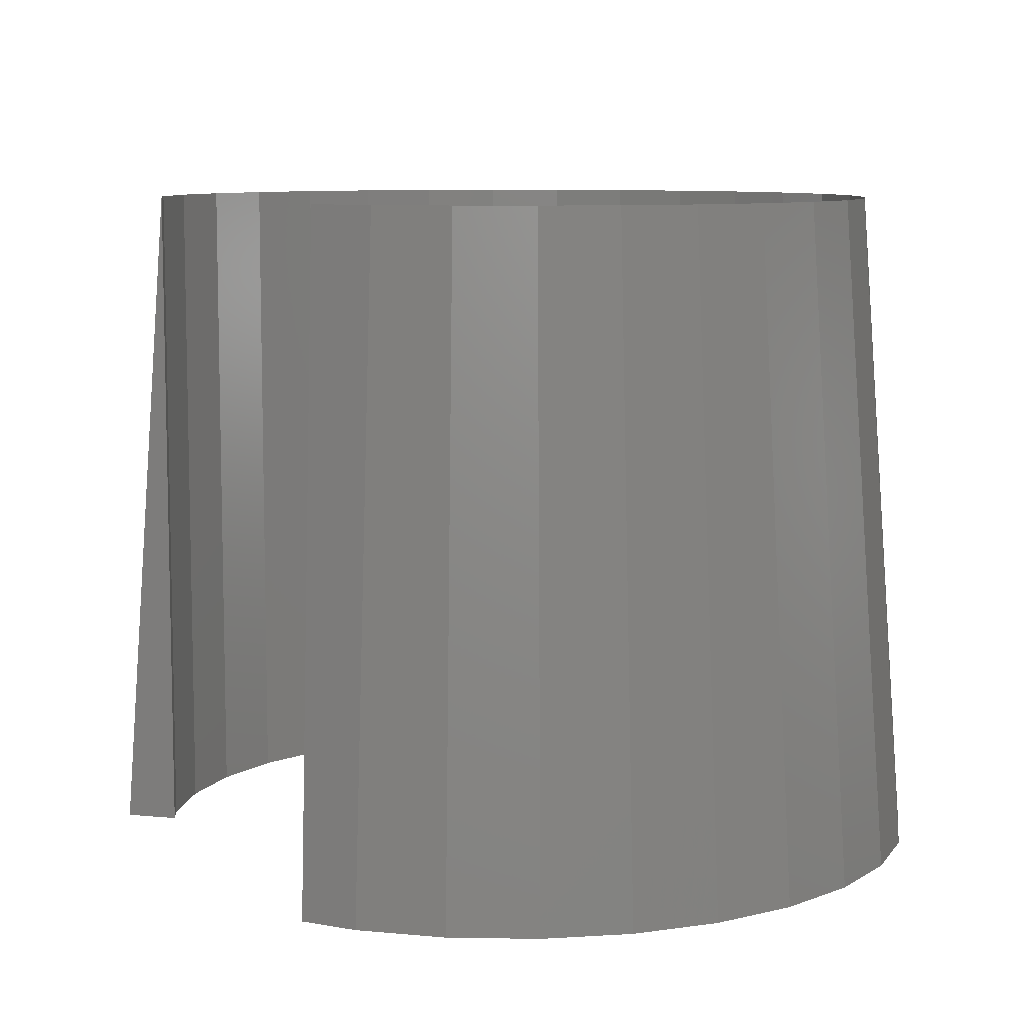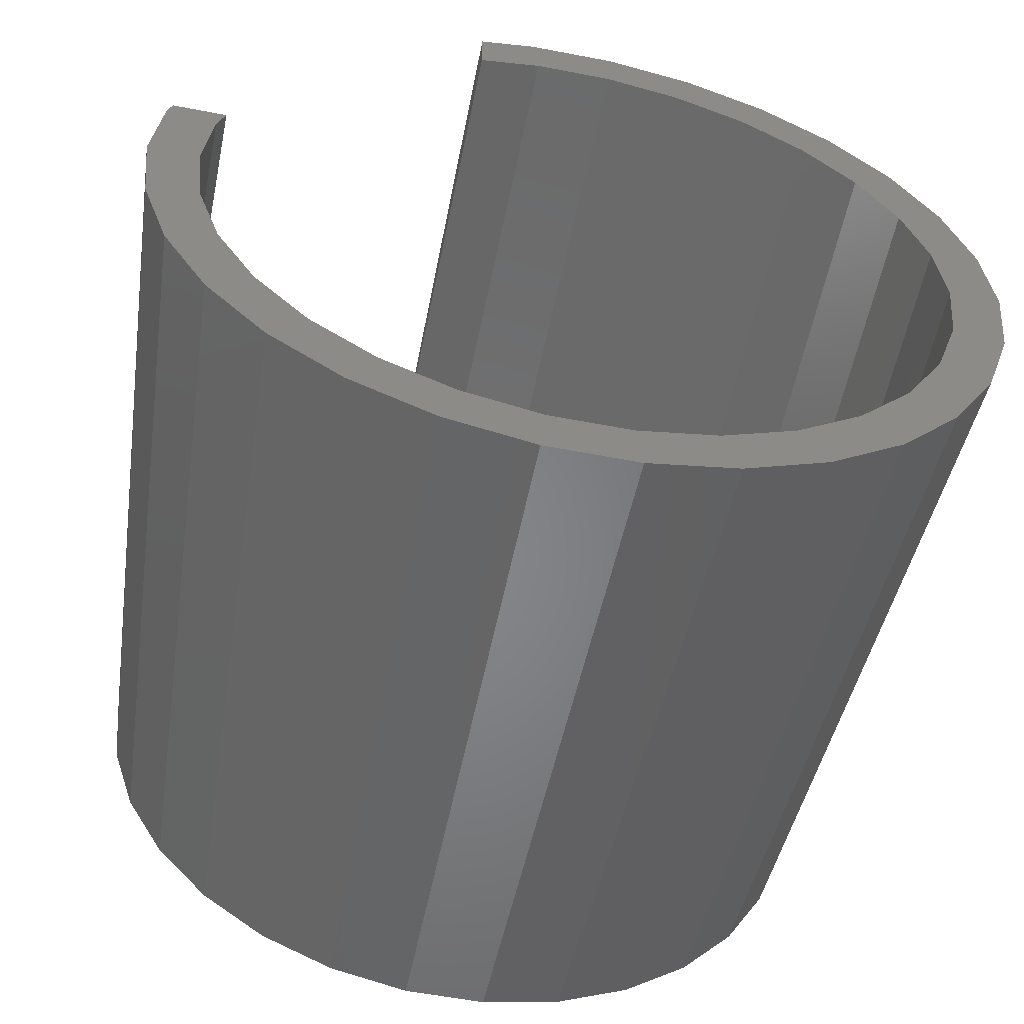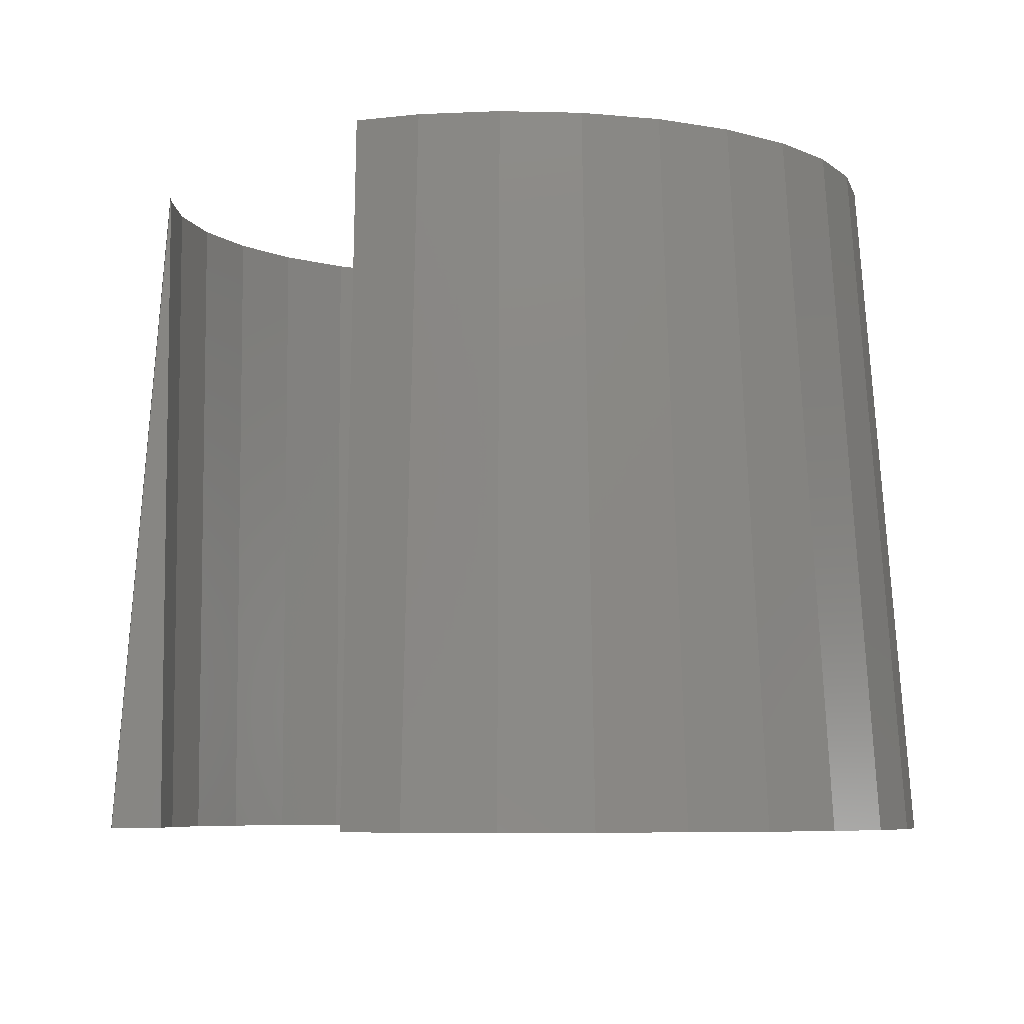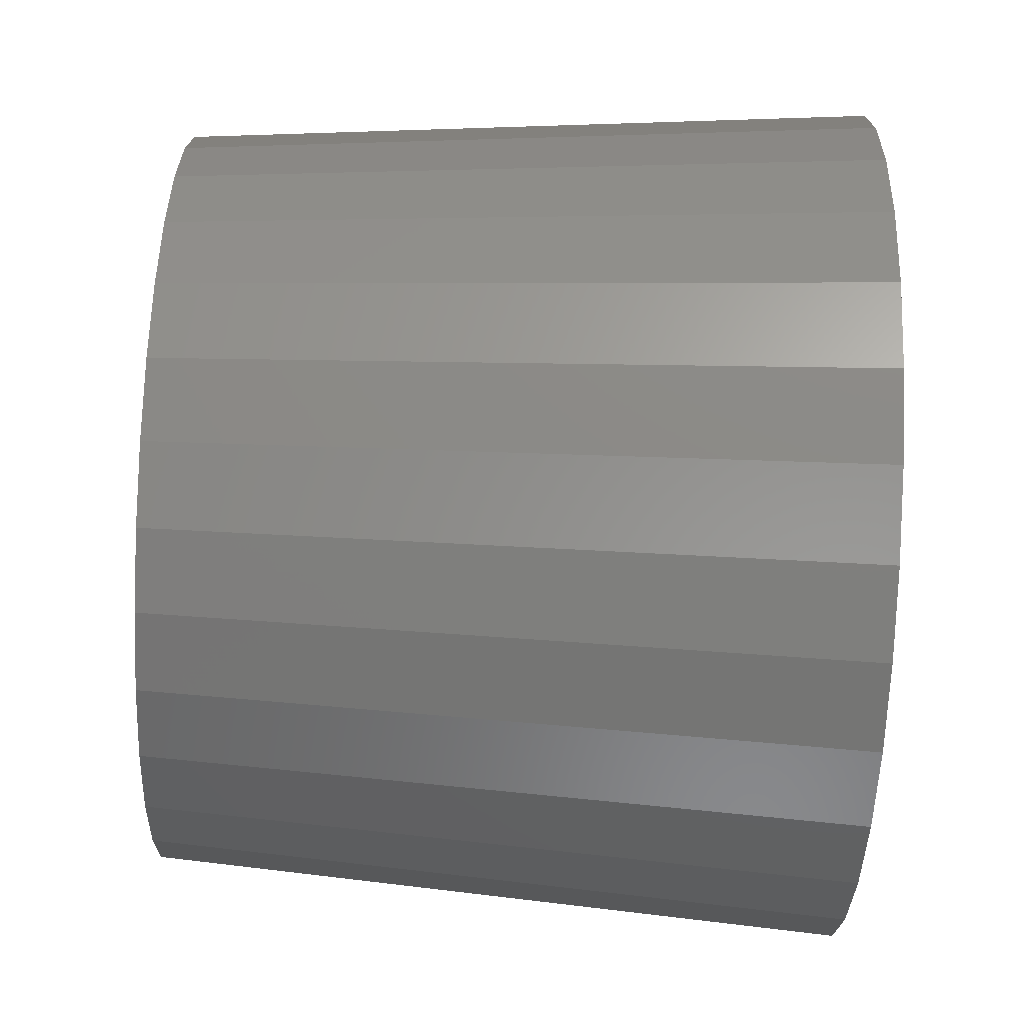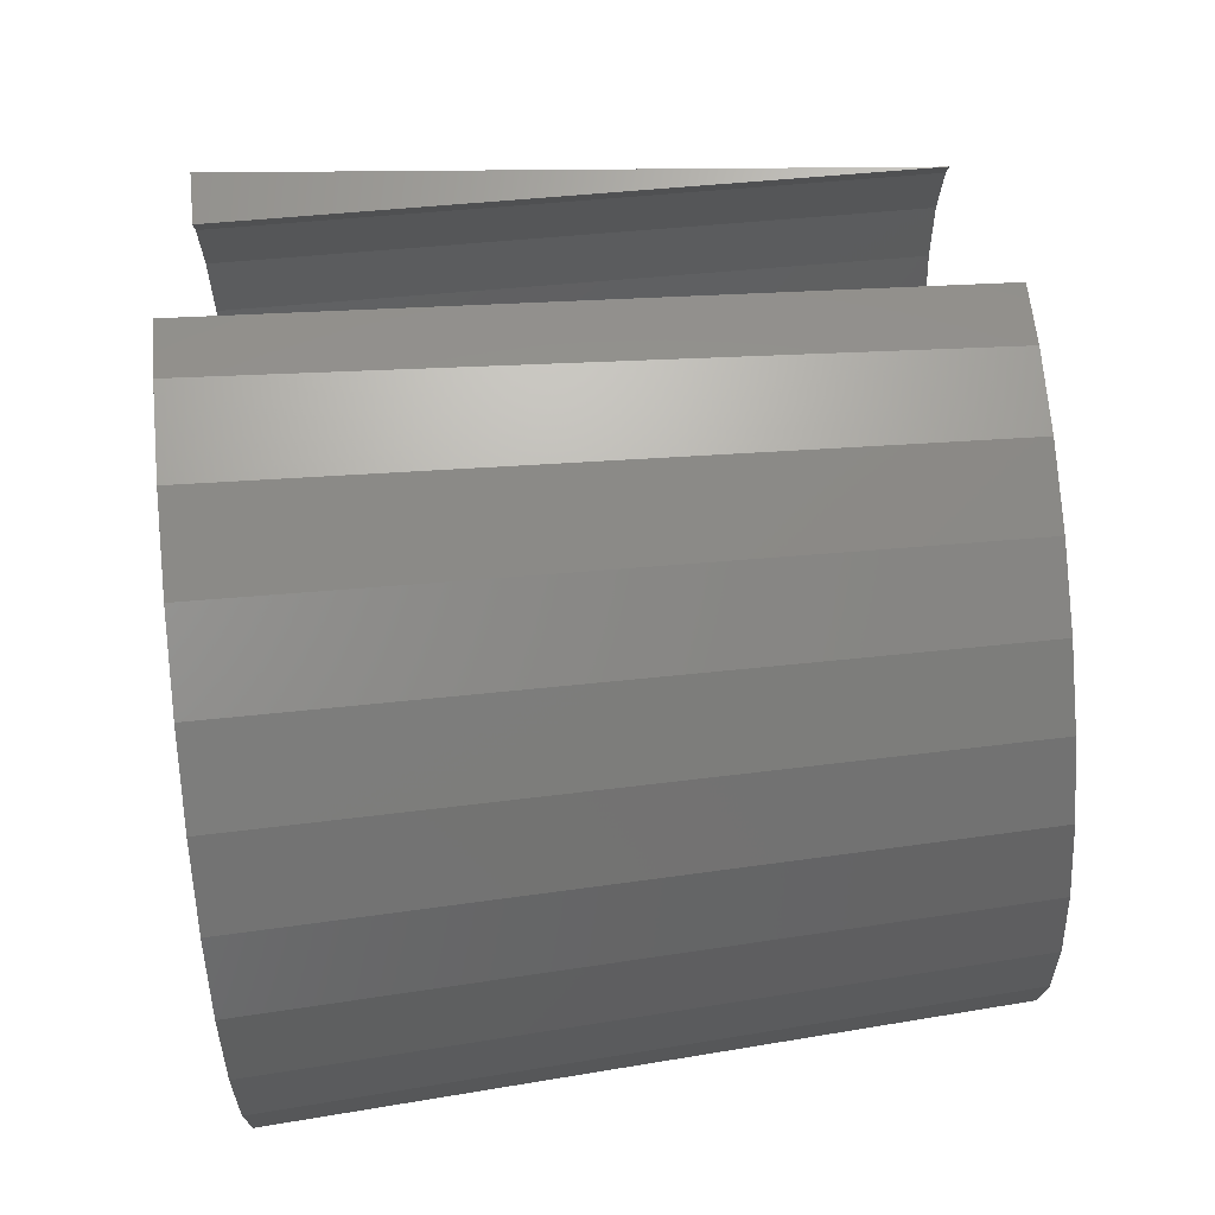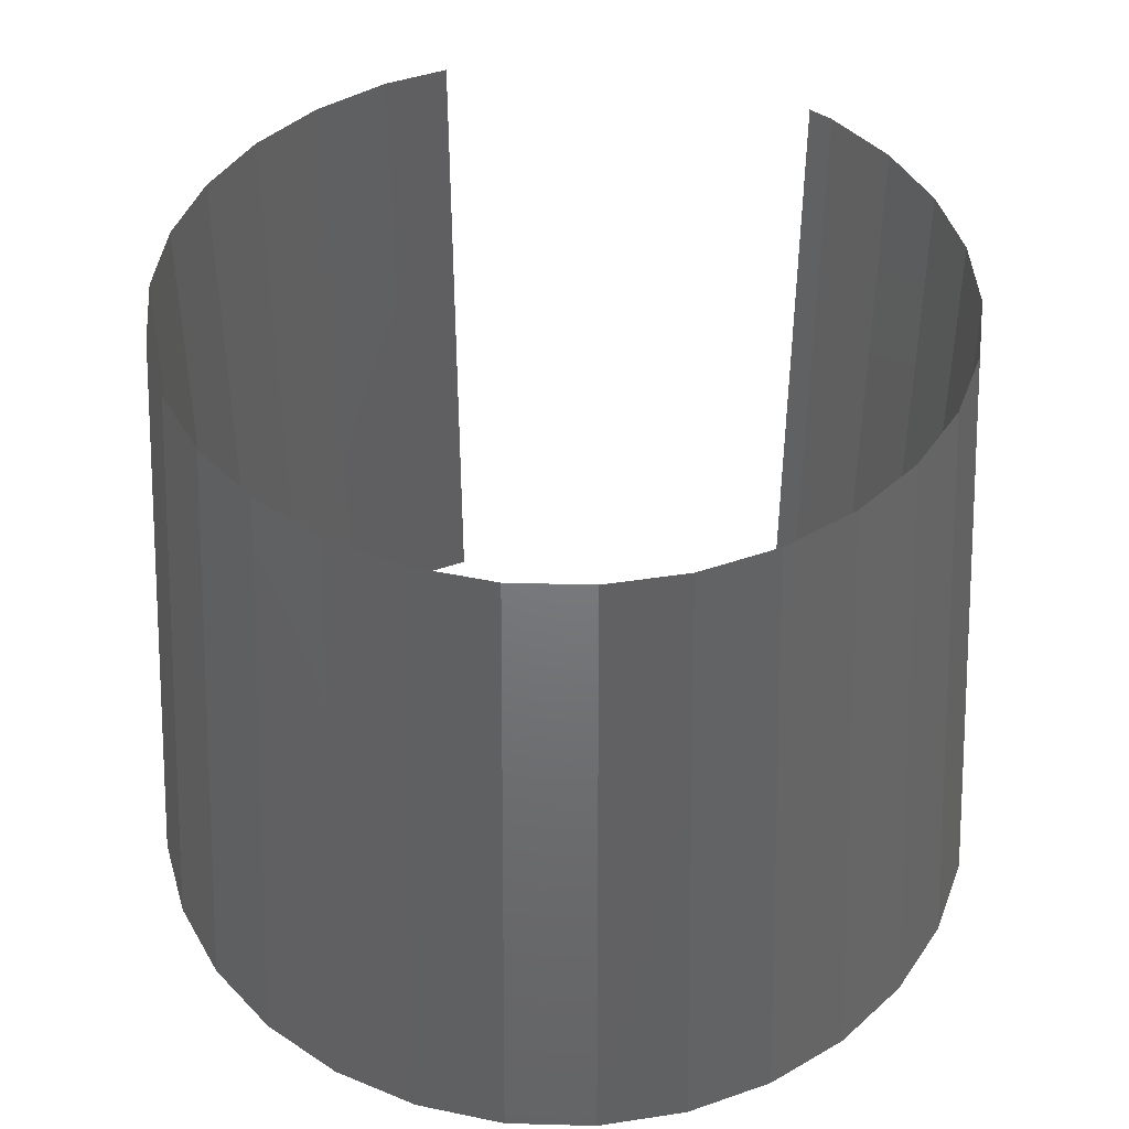
<metadata>
{"format":"stl","ext":"stl","renderer":"f3d","projection":"perspective","resolution":1024,"background":"white","views":[{"elev":8.6,"azim":-165.6,"up":"+Z"},{"elev":-56.9,"azim":168.6,"up":"+Y"},{"elev":-6.7,"azim":-172.2,"up":"+Z"},{"elev":-79.6,"azim":87.5,"up":"+Y"},{"elev":67.9,"azim":-95.0,"up":"+Y"},{"elev":44.2,"azim":-34.2,"up":"+Z"}]}
</metadata>
<code>
# stl→obj: 83 verts, 162 faces
v 12.5 0 0
v 10.76 2.287 20
v 11 0 20
v 12.23 2.599 0
v -11 0 20
v -12.5 0 0
v -10.76 -2.287 20
v 10.93 3 14.9
v 10.53 3 20
v -1.307 -12.43 0
v 1.15 -10.94 20
v -1.15 -10.94 20
v 1.307 -12.43 0
v 11.42 -5.084 0
v 10.05 -4.474 20
v 10.11 -7.347 0
v -1.307 12.43 0
v -3.399 10.46 20
v -1.15 10.94 20
v -12.23 2.599 0
v -10.76 2.287 20
v -6.25 10.83 0
v -8.364 9.289 0
v -7.36 8.175 20
v -11.42 -5.084 0
v -10.05 -4.474 20
v 12.23 -2.599 0
v 10.76 -2.287 0
v 11 0 0
v 10.05 -4.474 0
v 8.899 -6.466 0
v 8.364 -9.289 0
v 7.36 -8.175 0
v 6.25 -10.83 0
v 5.5 -9.526 0
v 3.863 -11.89 0
v 3.399 -10.46 0
v 1.15 -10.94 0
v -1.15 -10.94 0
v -3.399 -10.46 0
v -3.863 -11.89 0
v -5.5 -9.526 0
v -6.25 -10.83 0
v -7.36 -8.175 0
v -8.364 -9.289 0
v -8.899 -6.466 0
v -10.11 -7.347 0
v -10.05 -4.474 0
v -12.23 -2.599 0
v -10.76 -2.287 0
v 10.76 2.287 0
v 12.1 3 0
v 10.53 3 0
v 1.15 10.94 0
v 3 12.07 0
v 3 10.55 0
v 1.307 12.43 0
v -1.15 10.94 0
v -3.399 10.46 0
v -3.863 11.89 0
v -5.5 9.526 0
v -7.36 8.175 0
v -8.899 6.466 0
v -10.11 7.347 0
v -10.05 4.474 0
v -11.42 5.084 0
v -10.76 2.287 0
v -11 0 0
v -3.399 -10.46 20
v 3.399 -10.46 20
v 10.76 -2.287 20
v -5.5 -9.526 20
v -7.36 -8.175 20
v -8.899 -6.466 20
v 7.36 -8.175 20
v 8.899 -6.466 20
v -10.05 4.474 20
v -5.5 9.526 20
v 1.15 10.94 20
v 3 10.84 16.18
v 3 10.55 20
v 5.5 -9.526 20
v -8.899 6.466 20
f 1 2 3
f 4 2 1
f 5 6 7
f 8 9 2
f 10 11 12
f 11 10 13
f 14 15 16
f 17 18 19
f 20 6 21
f 22 23 24
f 7 25 26
f 27 28 29
f 30 14 16
f 14 30 28
f 16 31 30
f 32 31 16
f 32 33 31
f 34 33 32
f 34 35 33
f 36 35 34
f 36 37 35
f 13 37 36
f 13 38 37
f 13 39 38
f 10 39 13
f 10 40 39
f 41 40 10
f 41 42 40
f 43 42 41
f 43 44 42
f 45 44 43
f 45 46 44
f 47 46 45
f 46 47 48
f 25 48 47
f 49 50 25
f 48 25 50
f 29 1 27
f 1 29 4
f 28 27 14
f 51 4 29
f 4 51 52
f 52 51 53
f 54 55 56
f 55 54 57
f 58 57 54
f 58 17 57
f 59 17 58
f 59 60 17
f 61 60 59
f 61 22 60
f 62 22 61
f 62 23 22
f 63 23 62
f 64 63 65
f 63 64 23
f 66 65 67
f 65 66 64
f 20 67 68
f 50 49 68
f 6 68 49
f 67 20 66
f 68 6 20
f 26 25 47
f 69 41 10
f 70 11 13
f 27 71 14
f 8 4 52
f 4 8 2
f 21 6 5
f 7 49 25
f 7 6 49
f 72 73 43
f 74 47 73
f 73 47 45
f 70 13 36
f 75 34 32
f 76 75 16
f 16 75 32
f 71 15 14
f 77 66 21
f 23 64 24
f 18 22 78
f 12 69 10
f 26 47 74
f 73 45 43
f 34 70 36
f 15 76 16
f 1 71 27
f 3 71 1
f 66 20 21
f 64 66 77
f 22 24 78
f 60 22 18
f 17 60 18
f 57 19 79
f 19 57 17
f 55 57 80
f 80 79 81
f 79 80 57
f 69 43 41
f 72 43 69
f 82 70 34
f 75 82 34
f 24 64 83
f 83 64 77
f 51 9 53
f 9 51 2
f 54 81 79
f 81 54 56
f 59 19 18
f 19 59 58
f 77 63 83
f 63 77 65
f 28 3 29
f 3 28 71
f 58 79 19
f 79 58 54
f 5 67 21
f 67 5 68
f 83 62 24
f 62 83 63
f 61 18 78
f 18 61 59
f 62 78 24
f 78 62 61
f 29 2 51
f 2 29 3
f 30 71 28
f 71 30 15
f 42 73 72
f 73 42 44
f 74 48 26
f 48 74 46
f 21 65 77
f 65 21 67
f 7 68 5
f 68 7 50
f 73 46 74
f 46 73 44
f 37 11 70
f 11 37 38
f 35 70 82
f 70 35 37
f 33 76 31
f 76 33 75
f 33 82 75
f 82 33 35
f 31 15 30
f 15 31 76
f 38 12 11
f 12 38 39
f 39 69 12
f 69 39 40
f 26 50 7
f 50 26 48
f 40 72 69
f 72 40 42
f 56 80 81
f 80 56 55
f 8 53 9
f 53 8 52

</code>
